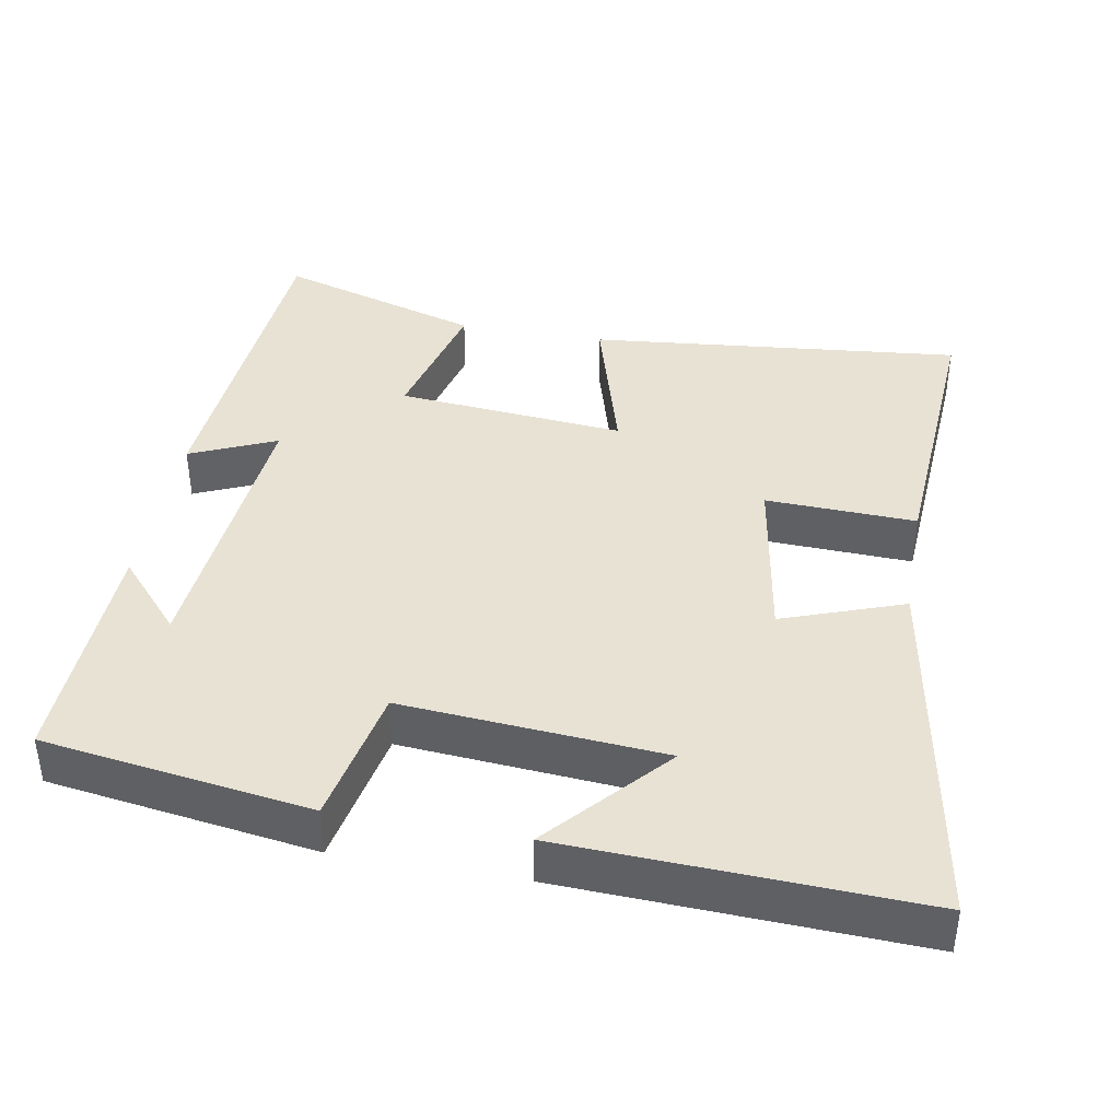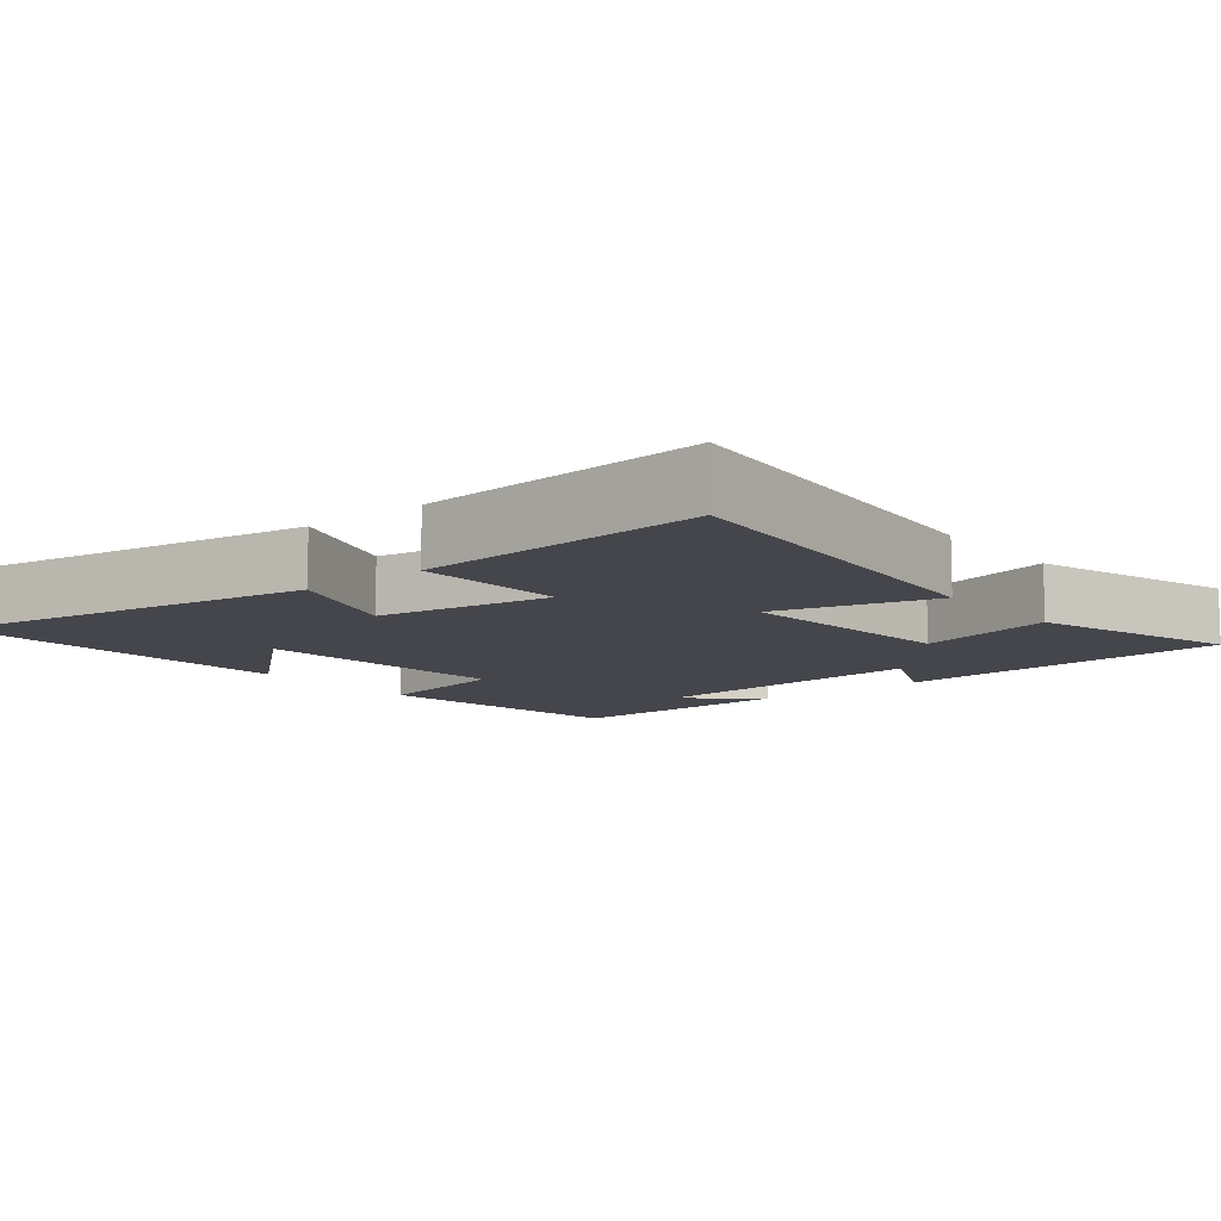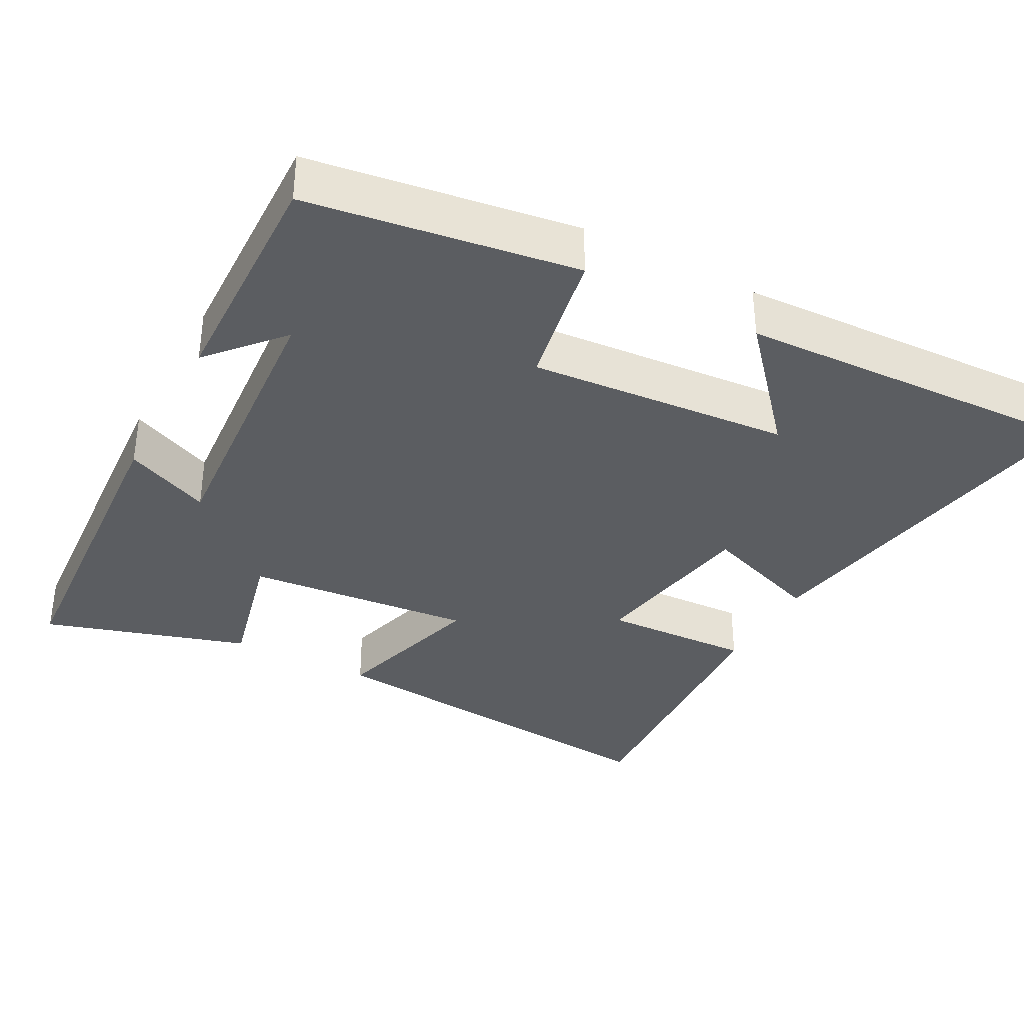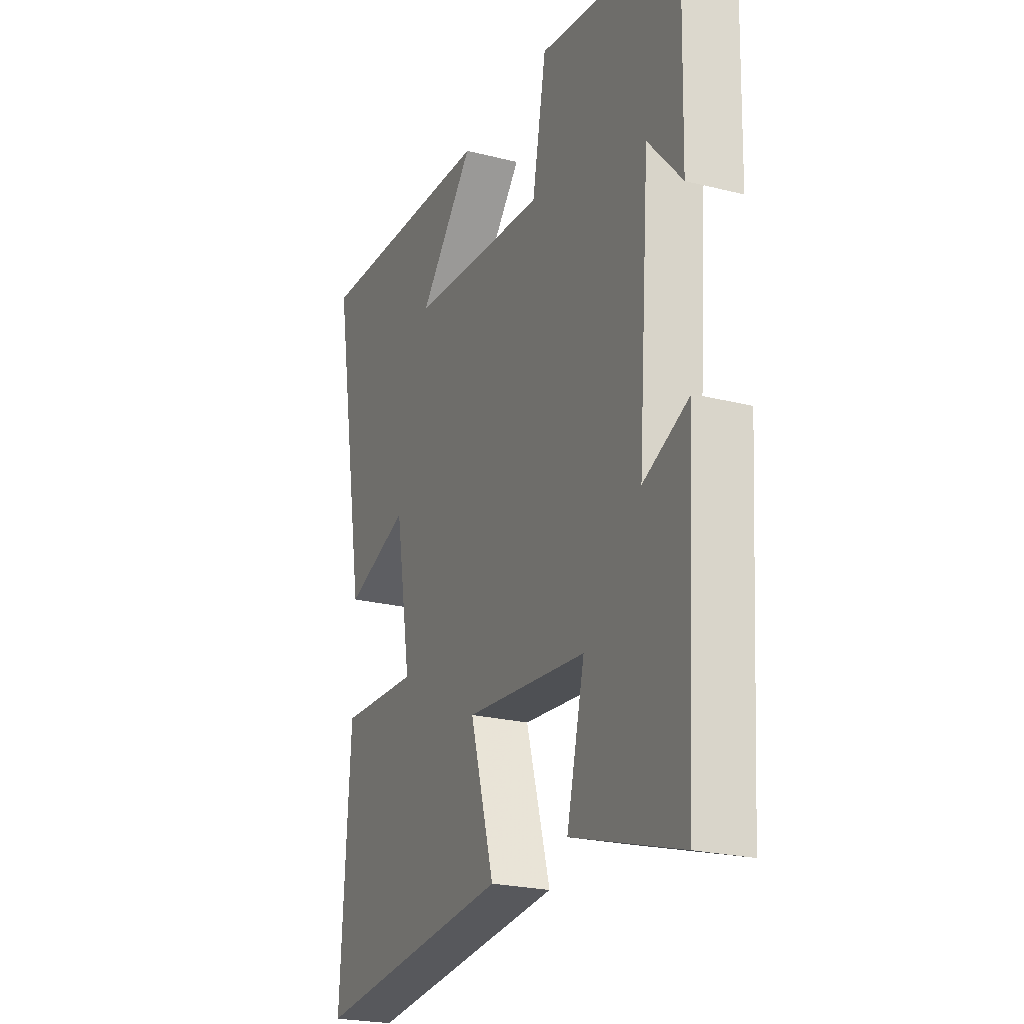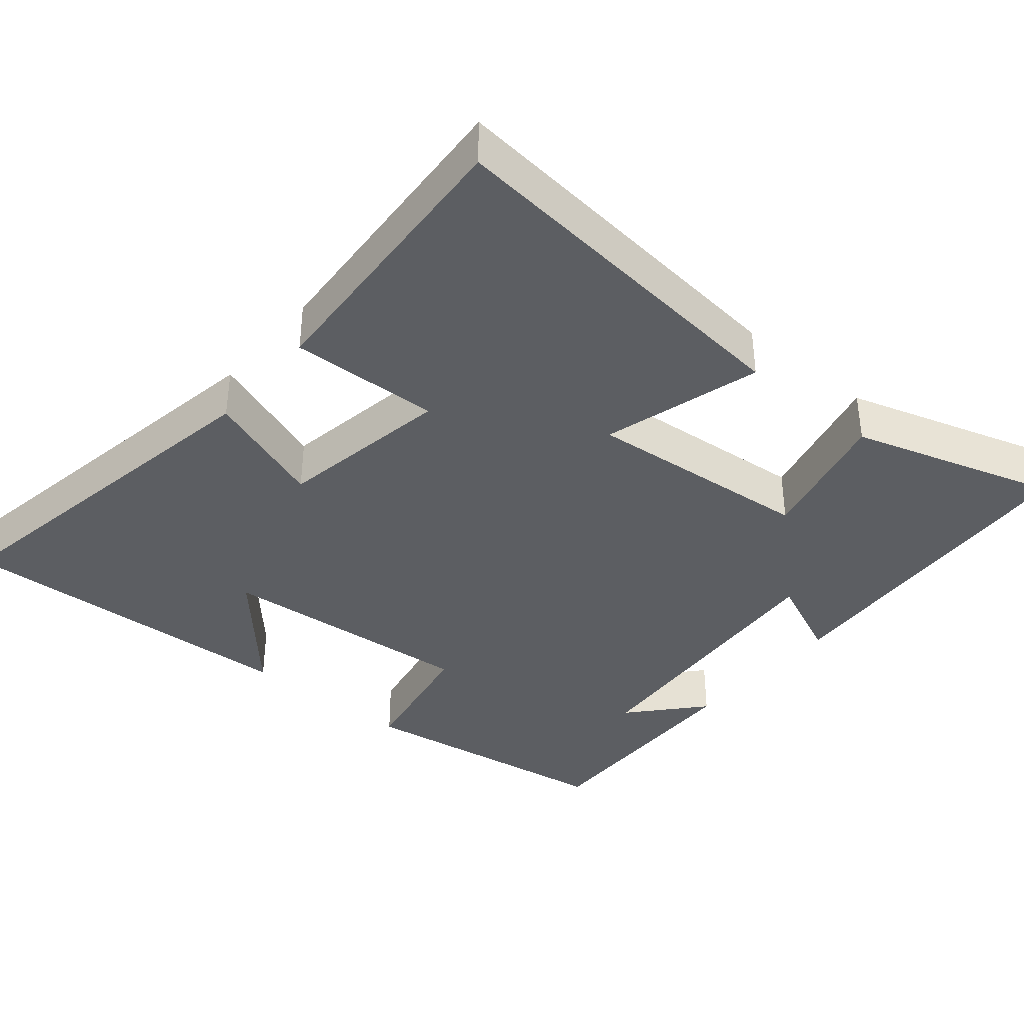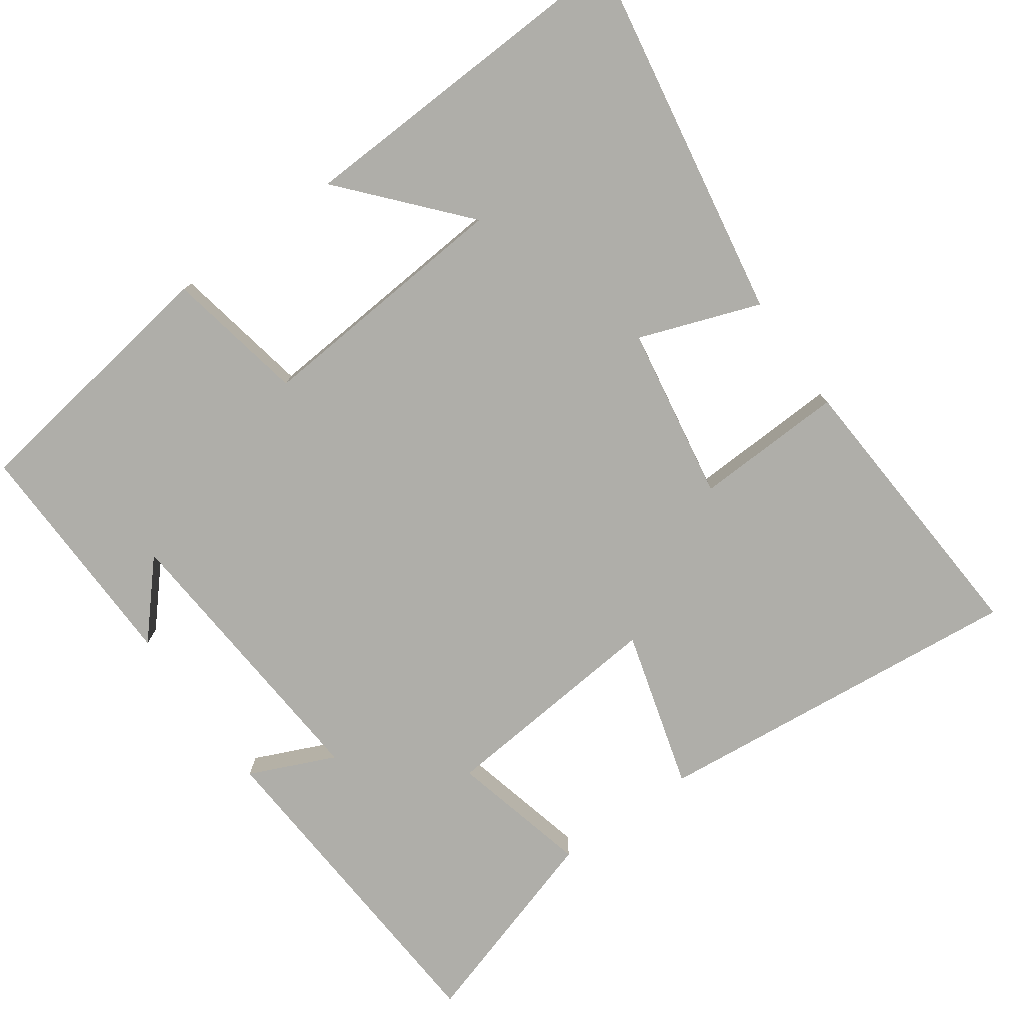
<metadata>
{"format":"obj","ext":"obj","renderer":"f3d","projection":"perspective","resolution":1024,"background":"white","views":[{"elev":39.9,"azim":10.3,"up":"+Y"},{"elev":-10.1,"azim":129.4,"up":"+Y"},{"elev":-35.5,"azim":-28.1,"up":"+Y"},{"elev":-23.3,"azim":-113.1,"up":"+Z"},{"elev":-38.0,"azim":140.1,"up":"+Y"},{"elev":-77.5,"azim":35.5,"up":"+Y"}]}
</metadata>
<code>
v 0.587 0.07 0.52
v 0.5 0.07 0.014
v 0.335 0.07 0.074
v 0.295 0.07 -0.164
v 0.5 0.07 -0.156
v 0.525 0.07 -0.552
v 0.014 0.07 -0.5
v 0.076 0.07 -0.283
v -0.236 0.07 -0.311
v -0.19 0.07 -0.5
v -0.47 0.07 -0.586
v -0.5 0.07 -0.124
v -0.383 0.07 -0.176
v -0.413 0.07 0.22
v -0.5 0.07 0.122
v -0.508 0.07 0.447
v -0.144 0.07 0.5
v -0.108 0.07 0.31
v 0.248 0.07 0.338
v 0.106 0.07 0.5
v 0.587 0 0.52
v 0.5 0 0.014
v 0.335 0 0.074
v 0.295 0 -0.164
v 0.5 0 -0.156
v 0.525 0 -0.552
v 0.014 0 -0.5
v 0.076 0 -0.283
v -0.236 0 -0.311
v -0.19 0 -0.5
v -0.47 0 -0.586
v -0.5 0 -0.124
v -0.383 0 -0.176
v -0.413 0 0.22
v -0.5 0 0.122
v -0.508 0 0.447
v -0.144 0 0.5
v -0.108 0 0.31
v 0.248 0 0.338
v 0.106 0 0.5
f 19 20 1
f 16 17 18
f 14 15 16
f 14 16 18
f 13 14 18 19
f 11 12 13
f 10 11 13
f 9 10 13
f 13 19 1
f 9 13 1
f 8 9 1
f 6 7 8
f 5 6 8
f 4 5 8
f 1 2 3
f 8 1 3
f 3 4 8
f 21 40 39
f 38 37 36
f 36 35 34
f 38 36 34
f 39 38 34 33
f 33 32 31
f 33 31 30
f 33 30 29
f 21 39 33
f 21 33 29
f 21 29 28
f 28 27 26
f 28 26 25
f 28 25 24
f 23 22 21
f 23 21 28
f 28 24 23
f 1 21 22 2
f 2 22 23 3
f 3 23 24 4
f 4 24 25 5
f 5 25 26 6
f 6 26 27 7
f 7 27 28 8
f 8 28 29 9
f 9 29 30 10
f 10 30 31 11
f 11 31 32 12
f 12 32 33 13
f 13 33 34 14
f 14 34 35 15
f 15 35 36 16
f 16 36 37 17
f 17 37 38 18
f 18 38 39 19
f 19 39 40 20
f 20 40 21 1

</code>
